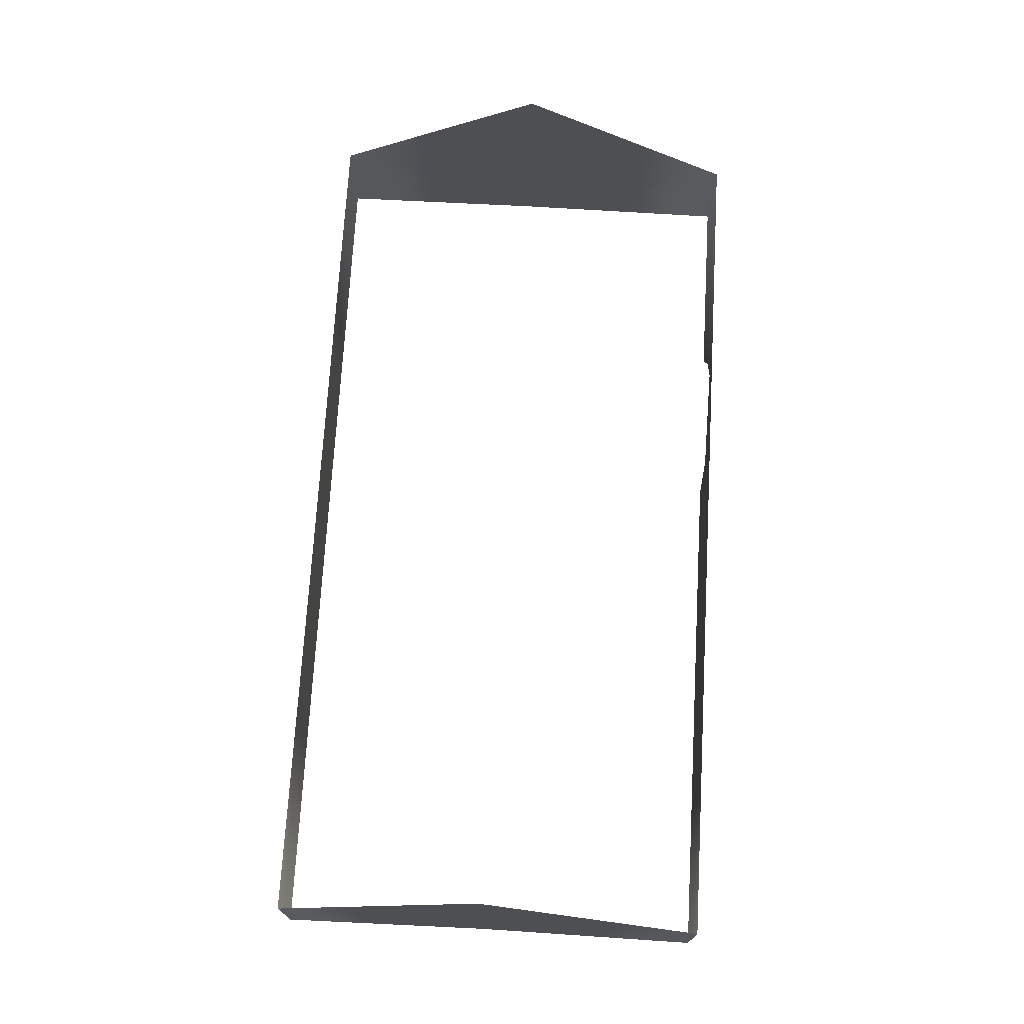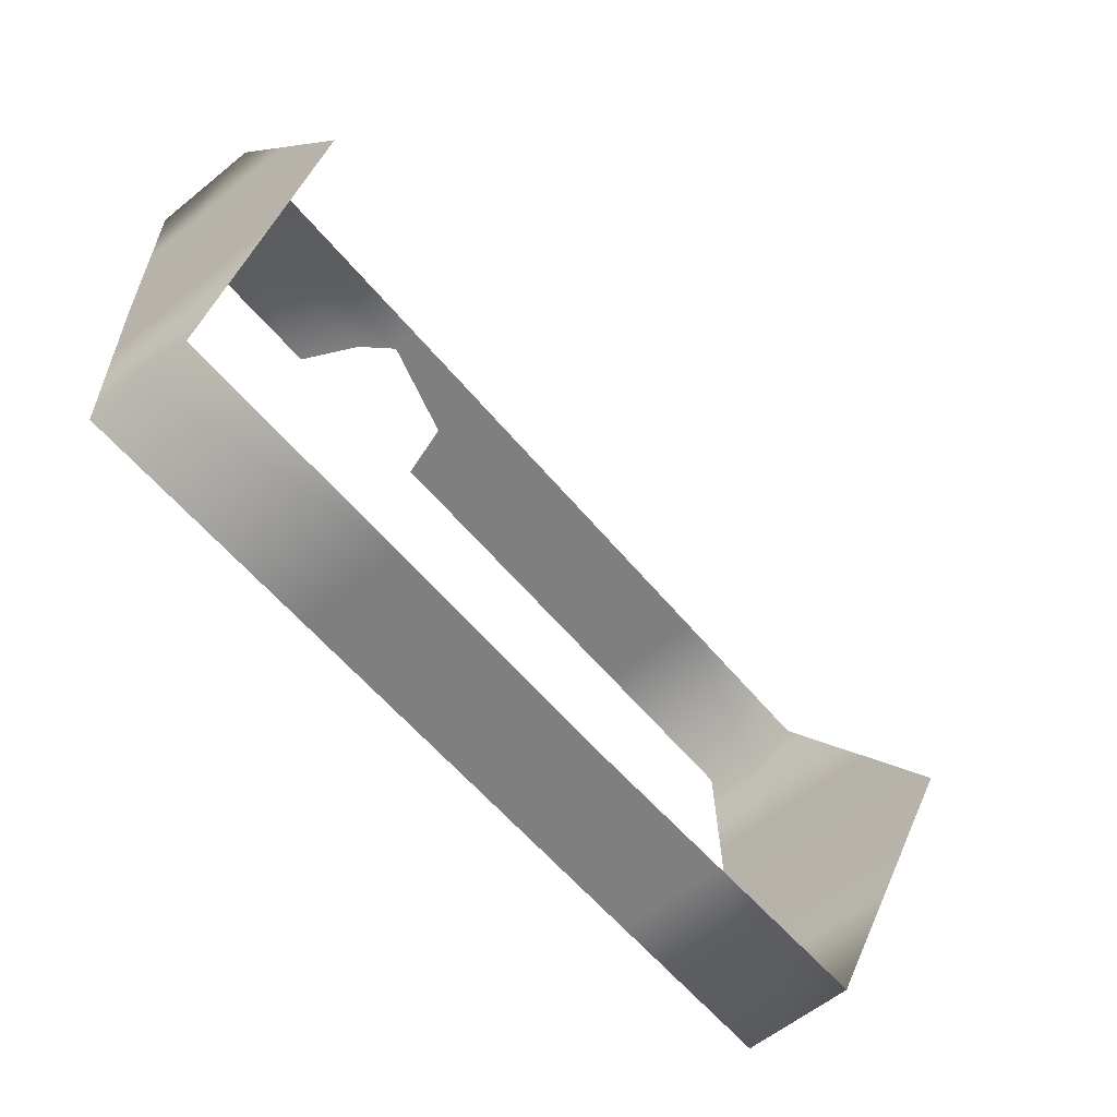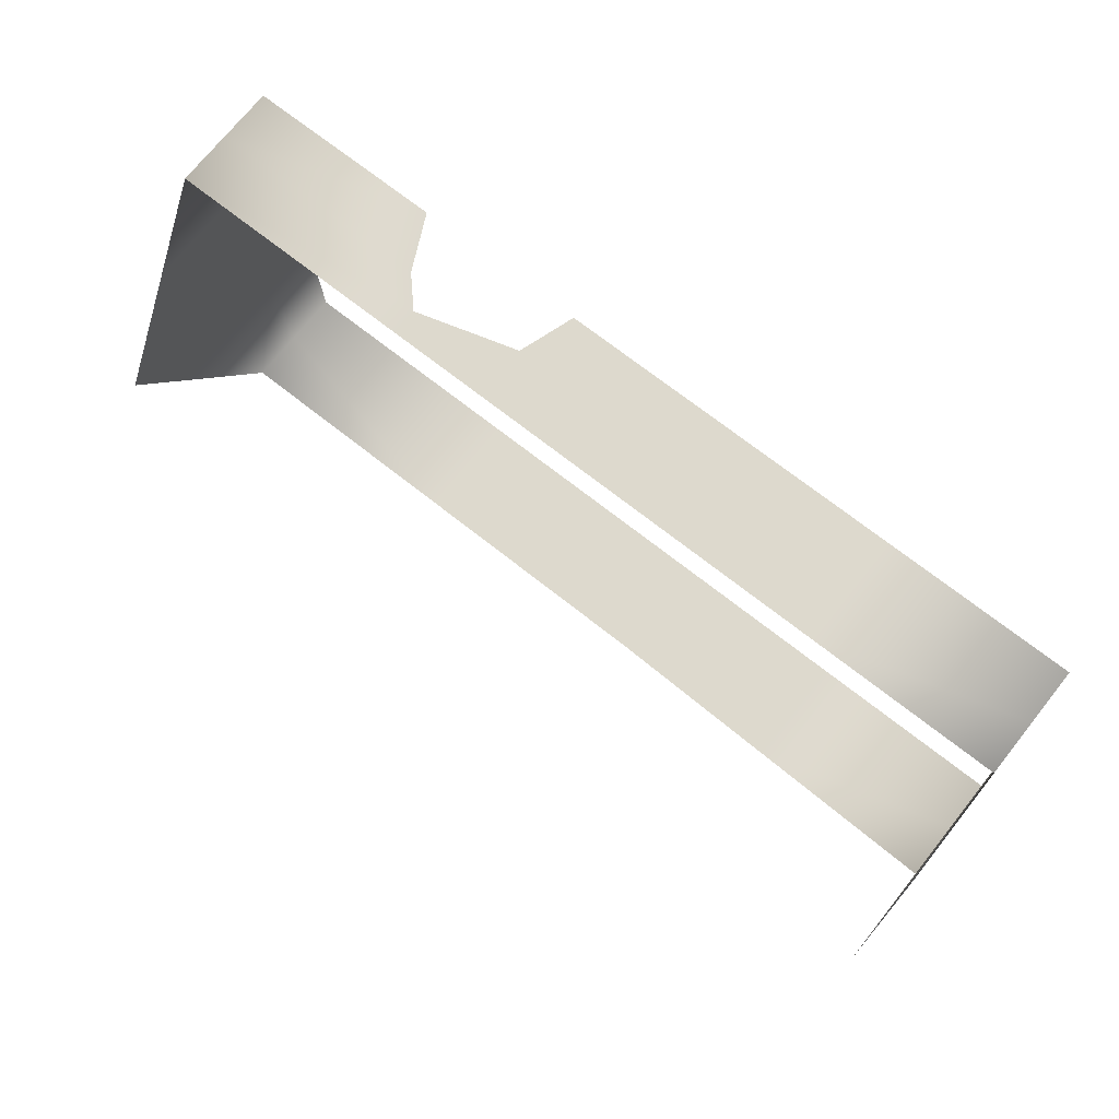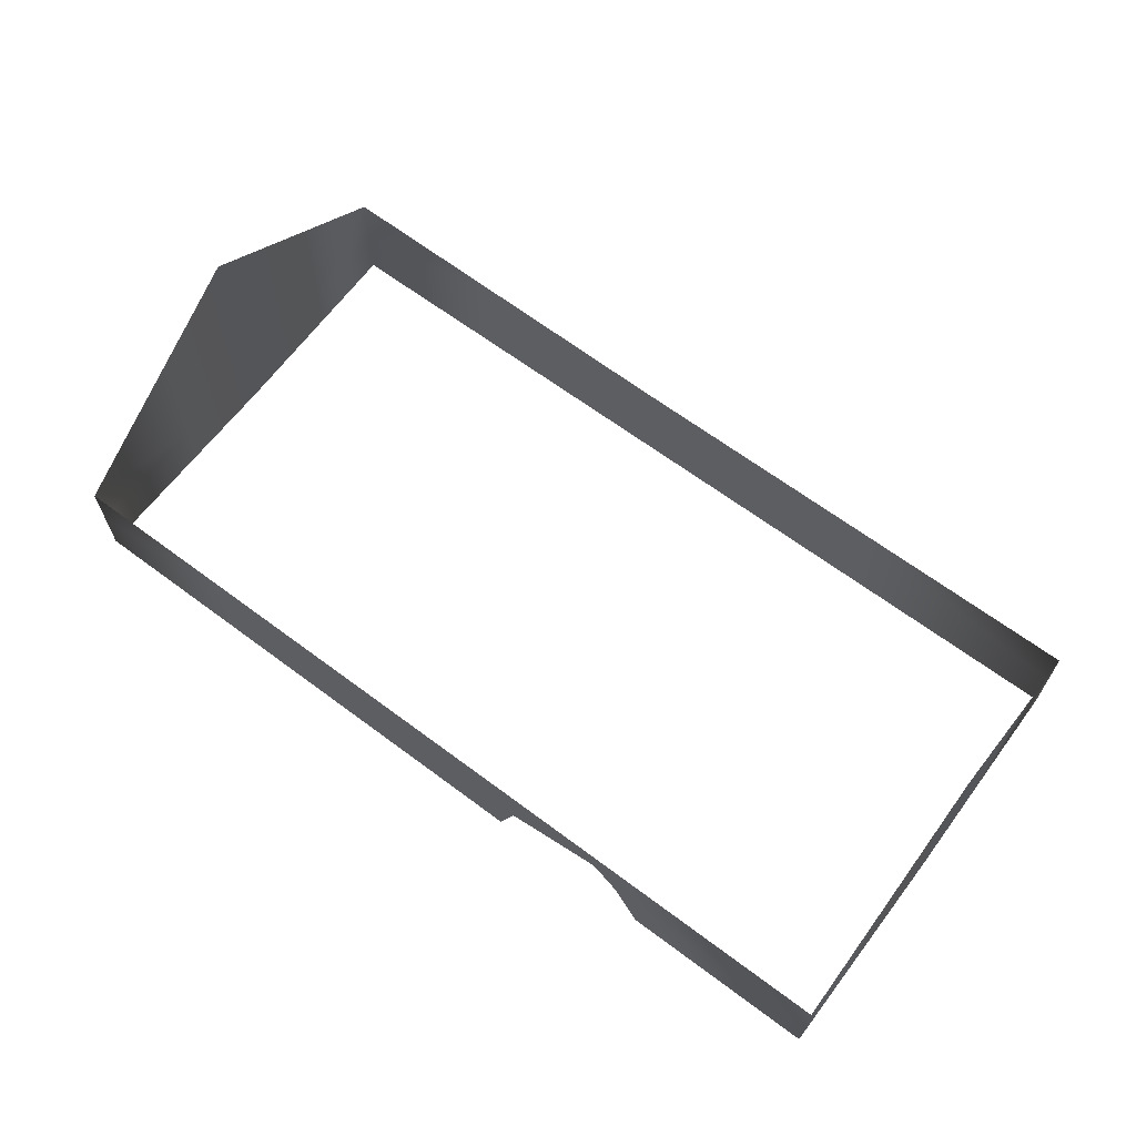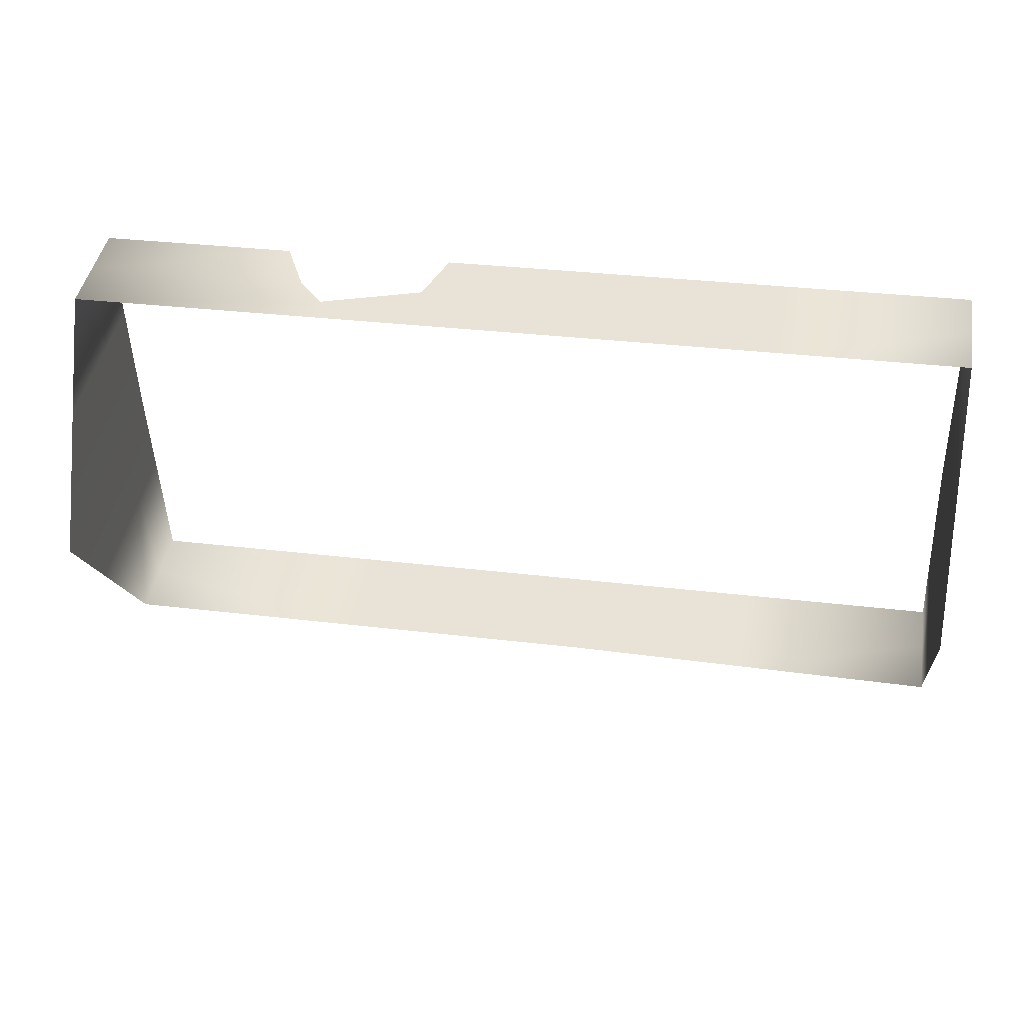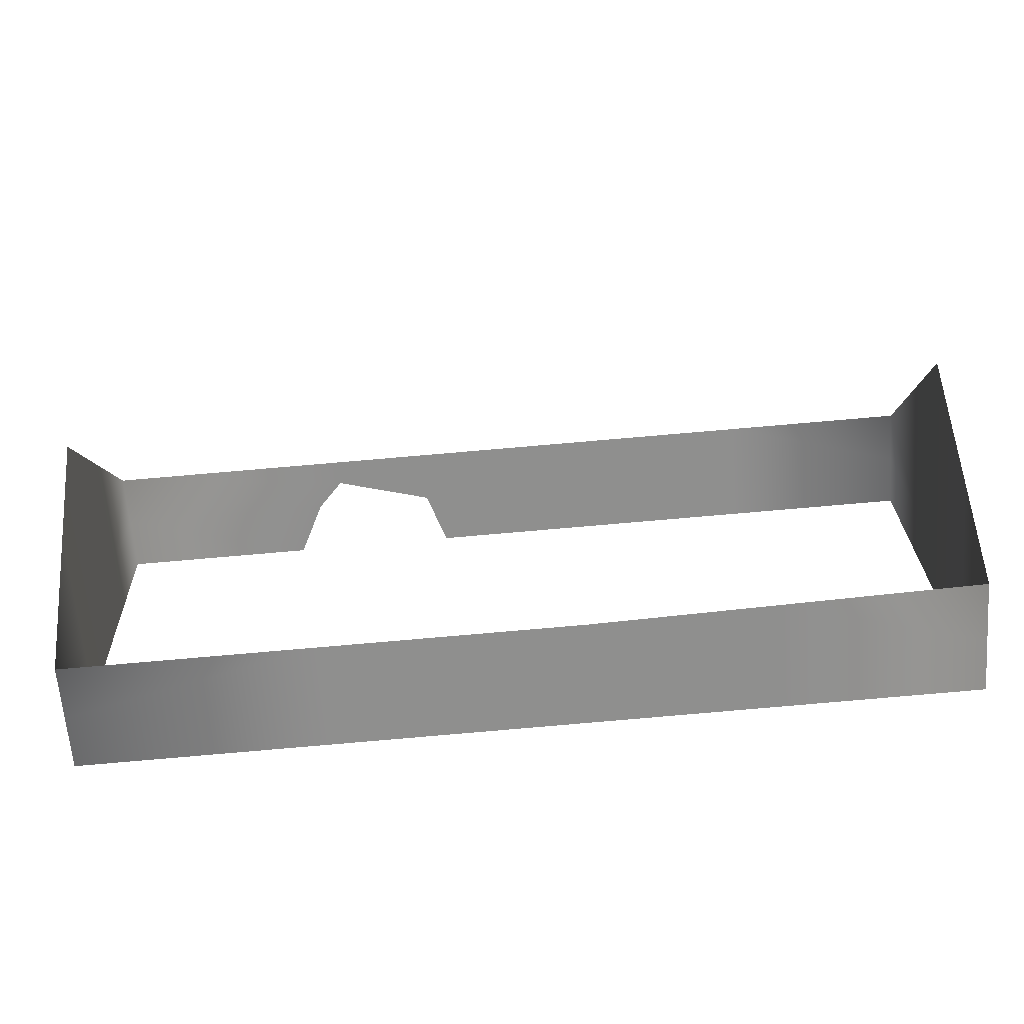
<metadata>
{"format":"obj","ext":"obj","renderer":"f3d","projection":"perspective","resolution":1024,"background":"white","views":[{"elev":71.9,"azim":-84.7,"up":"+Y"},{"elev":-61.3,"azim":129.3,"up":"+Z"},{"elev":72.7,"azim":-141.4,"up":"+Z"},{"elev":65.4,"azim":38.9,"up":"+Y"},{"elev":43.0,"azim":-170.3,"up":"+Z"},{"elev":-64.8,"azim":-175.6,"up":"+Z"}]}
</metadata>
<code>
g GreenDragwalls
v -3763 -1931 -9066
v -3573 -1931 -9072
v -3573 -1875 -9072
v -3763 -1875 -9066
v -3573 -1820 -9072
v -3763 -1820 -9066
v -3368 -1875 -9080
v -3205 -1875 -9085
v -3104 -1847 -9089
v -3104 -1820 -9089
v -3368 -1820 -9080
v -2848 -1875 -9098
v -2848 -1931 -9098
v -2851 -1931 -9198
v -2851 -1869 -9198
v -2855 -1931 -9327
v -2859 -1931 -9422
v -2859 -1867 -9422
v -2855 -1860 -9327
v -2848 -1820 -9098
v -2851 -1787 -9198
v -2859 -1777 -9422
v -2855 -1745 -9327
v -2864 -1931 -9549
v -3120 -1931 -9540
v -3120 -1875 -9540
v -2864 -1875 -9549
v -3384 -1931 -9531
v -3384 -1875 -9531
v -3573 -1931 -9525
v -3573 -1875 -9525
v -3120 -1820 -9540
v -2864 -1820 -9549
v -3384 -1820 -9531
v -3573 -1816 -9525
v -2855 -1678 -9327
v -2851 -1757 -9198
v -2859 -1738 -9422
v -3779 -1931 -9517
v -3774 -1931 -9422
v -3774 -1875 -9422
v -3779 -1875 -9517
v -3769 -1931 -9299
v -3766 -1931 -9198
v -3766 -1875 -9198
v -3769 -1875 -9299
v -3779 -1812 -9517
v -3774 -1801 -9422
v -3766 -1801 -9198
v -3769 -1787 -9299
v -3769 -1664 -9299
v -3774 -1748 -9422
v -3766 -1731 -9198
v -3368 -1931 -9080
v -3779 -1931 -9517
v -3779 -1875 -9517
v -3779 -1812 -9517
v -3763 -1931 -9066
v -3763 -1875 -9066
v -3763 -1820 -9066
v -2864 -1931 -9549
v -2864 -1875 -9549
v -2864 -1820 -9549
v -3050 -1931 -9091
v -2848 -1931 -9098
v -2848 -1875 -9098
v -3077 -1875 -9090
v -2848 -1820 -9098
v -3223 -1931 -9085
f 56 57 35
f 55 56 31
f 35 31 56
f 31 35 34
f 34 29 31
f 29 34 26
f 32 26 34
f 26 32 27
f 33 27 32
f 31 30 55
f 30 31 28
f 29 28 31
f 28 29 25
f 26 25 29
f 25 26 24
f 27 24 26
f 48 51 52
f 51 48 50
f 46 50 48
f 50 46 49
f 45 49 46
f 49 45 60
f 59 60 45
f 60 53 49
f 51 49 53
f 49 51 50
f 58 59 45
f 45 44 58
f 44 45 43
f 46 43 45
f 43 46 41
f 48 41 46
f 41 48 47
f 52 47 48
f 41 40 43
f 41 39 40
f 39 41 42
f 47 42 41
f 13 14 12
f 15 12 14
f 12 15 20
f 21 20 15
f 20 21 37
f 36 37 21
f 63 38 22
f 36 22 38
f 22 36 23
f 21 23 36
f 23 21 19
f 15 19 21
f 19 15 16
f 14 16 15
f 18 16 17
f 16 18 19
f 22 19 18
f 19 22 23
f 62 17 61
f 17 62 18
f 63 18 62
f 18 63 22
f 4 5 6
f 5 4 3
f 1 3 4
f 3 1 2
f 11 5 7
f 3 7 5
f 7 3 54
f 2 54 3
f 54 69 7
f 8 7 69
f 7 8 9
f 11 7 10
f 9 10 7
f 10 9 68
f 66 68 9
f 66 64 65
f 64 66 67
f 9 67 66

</code>
